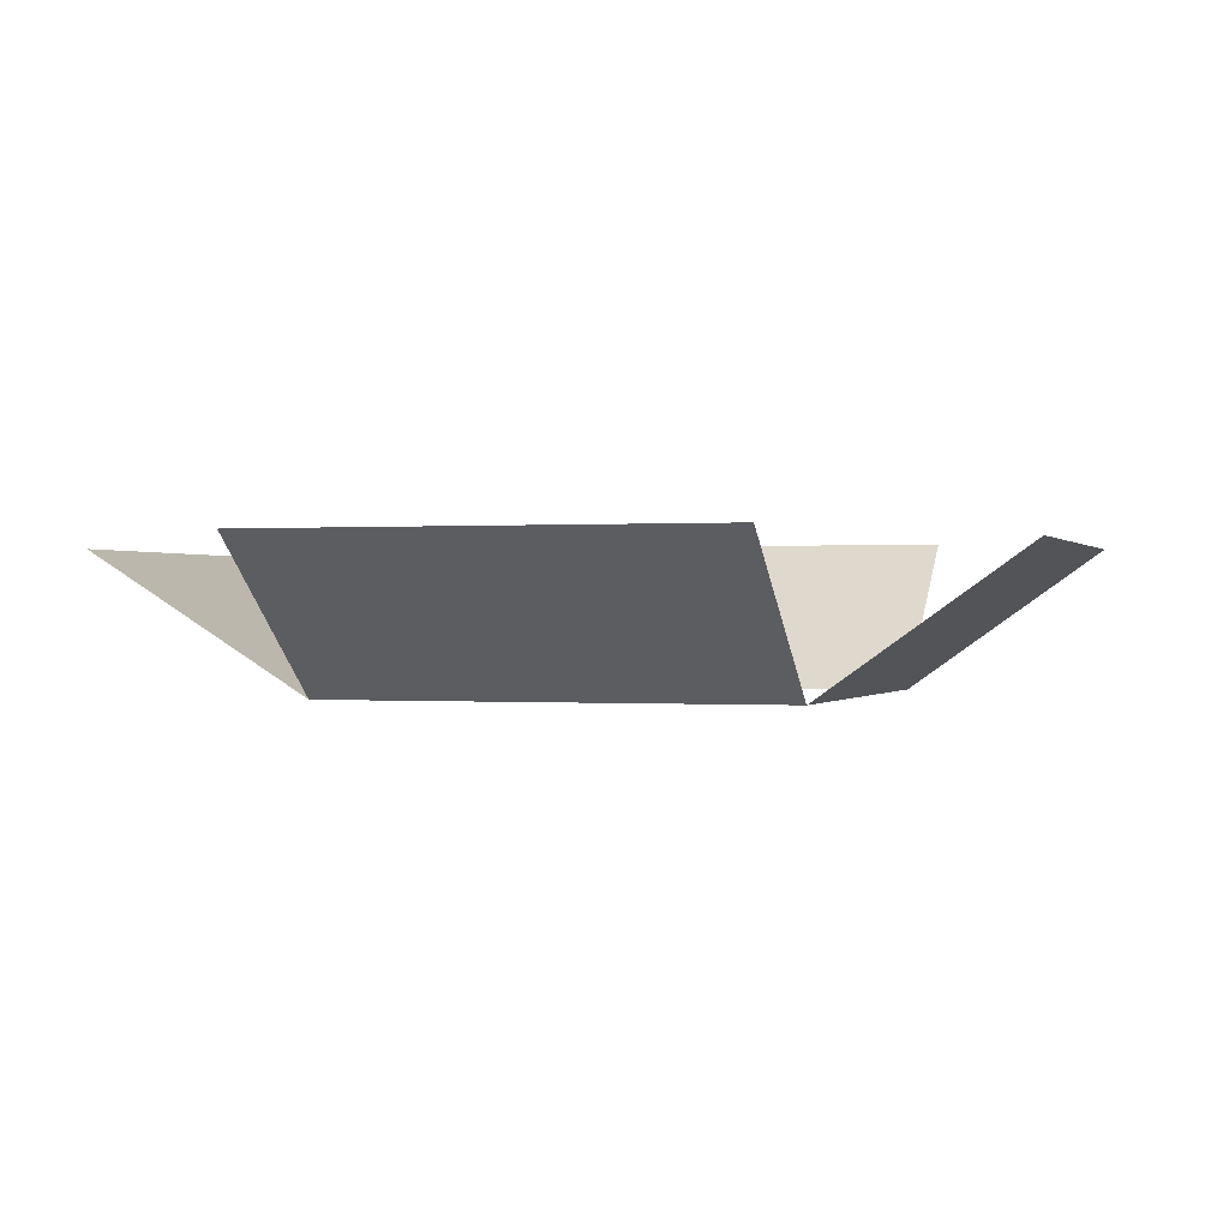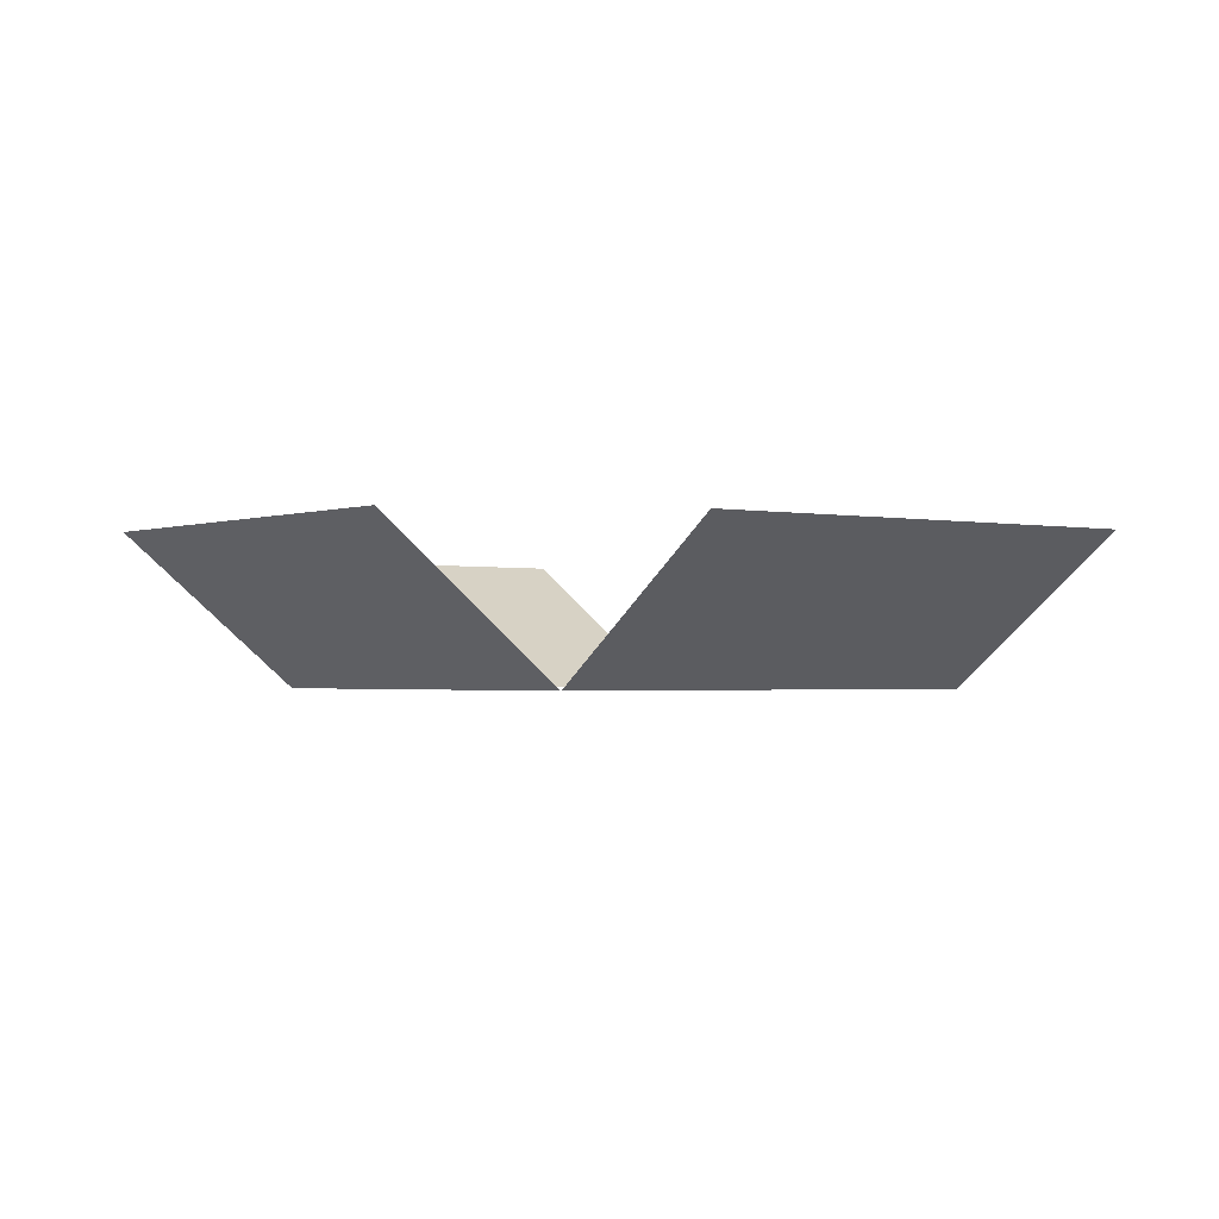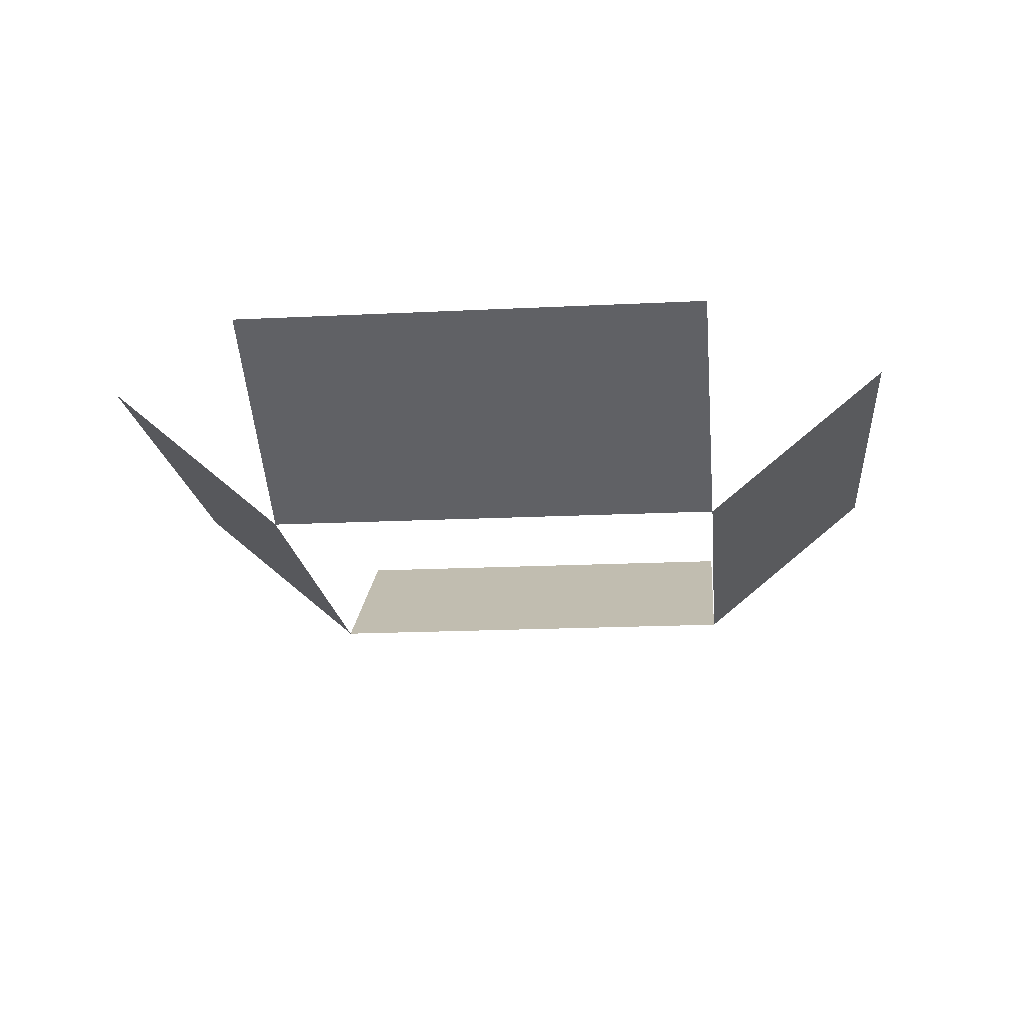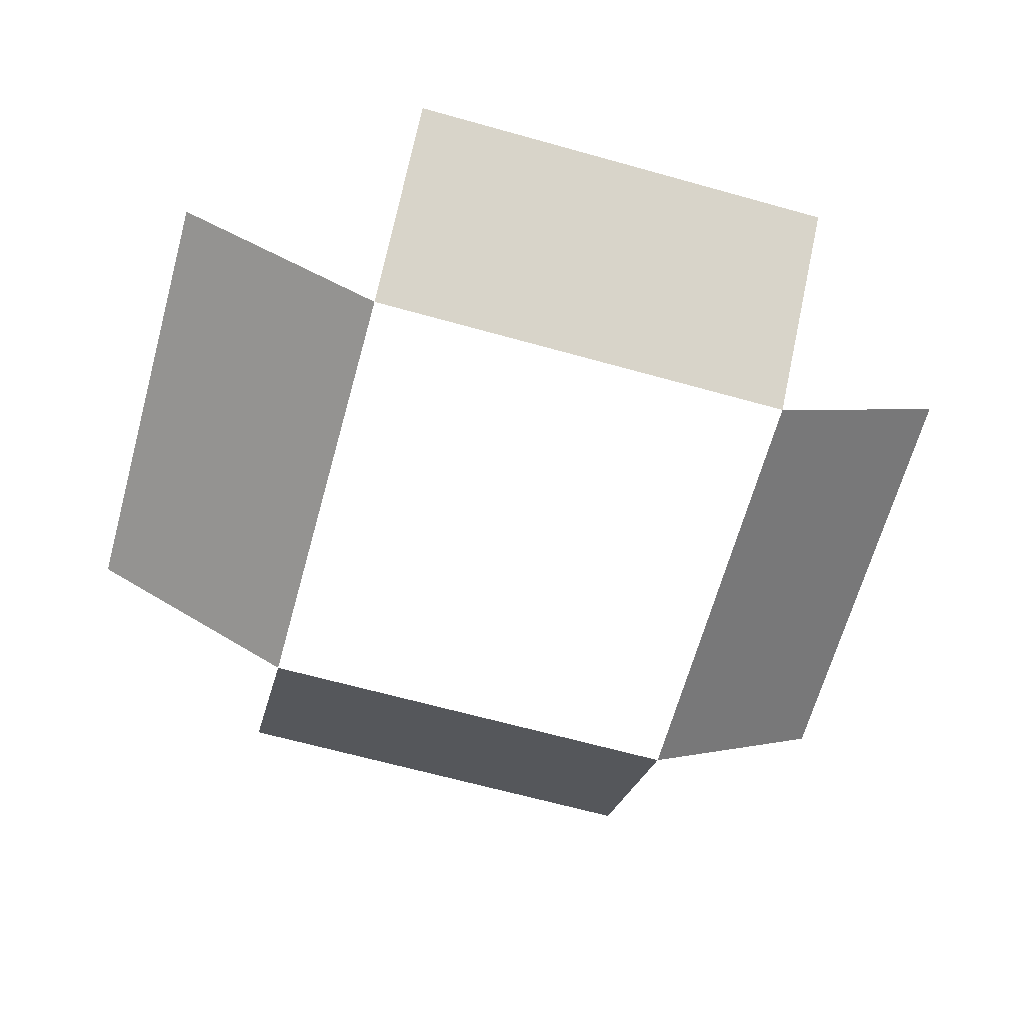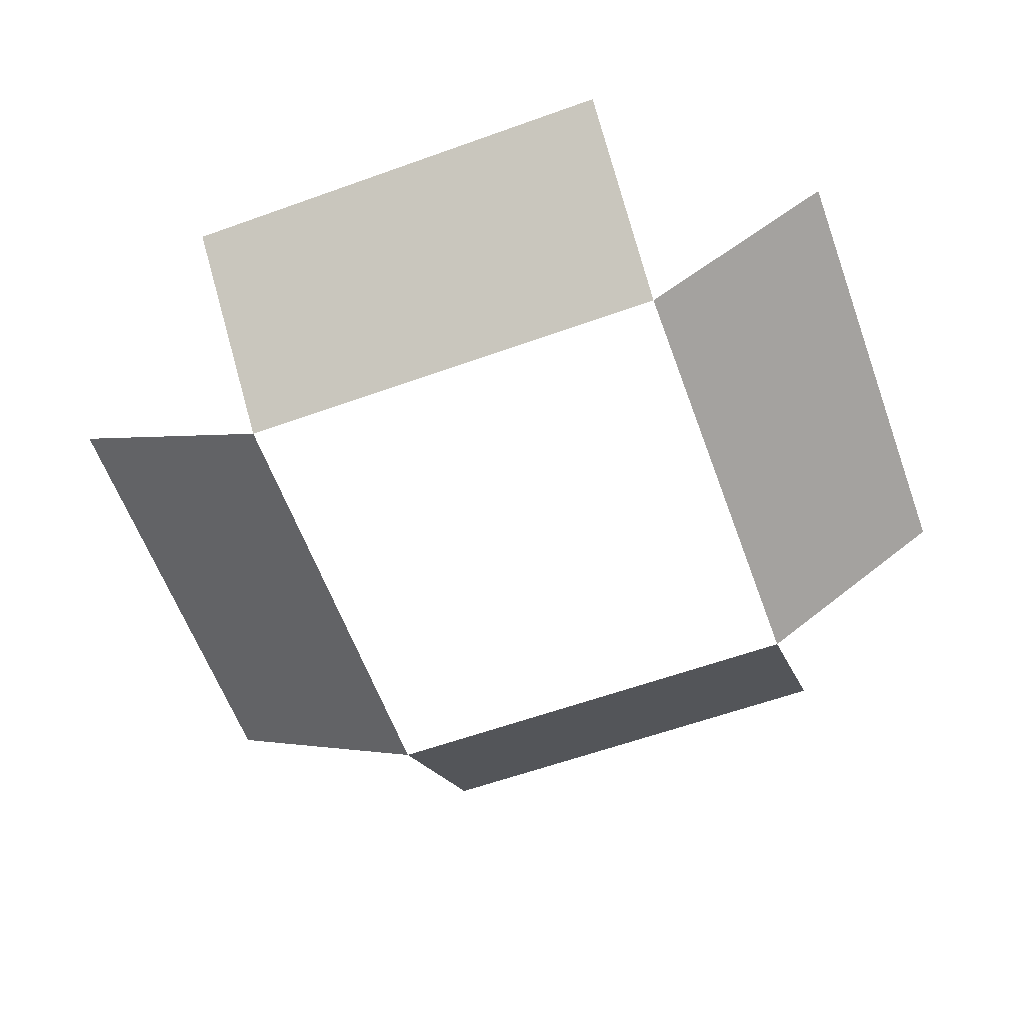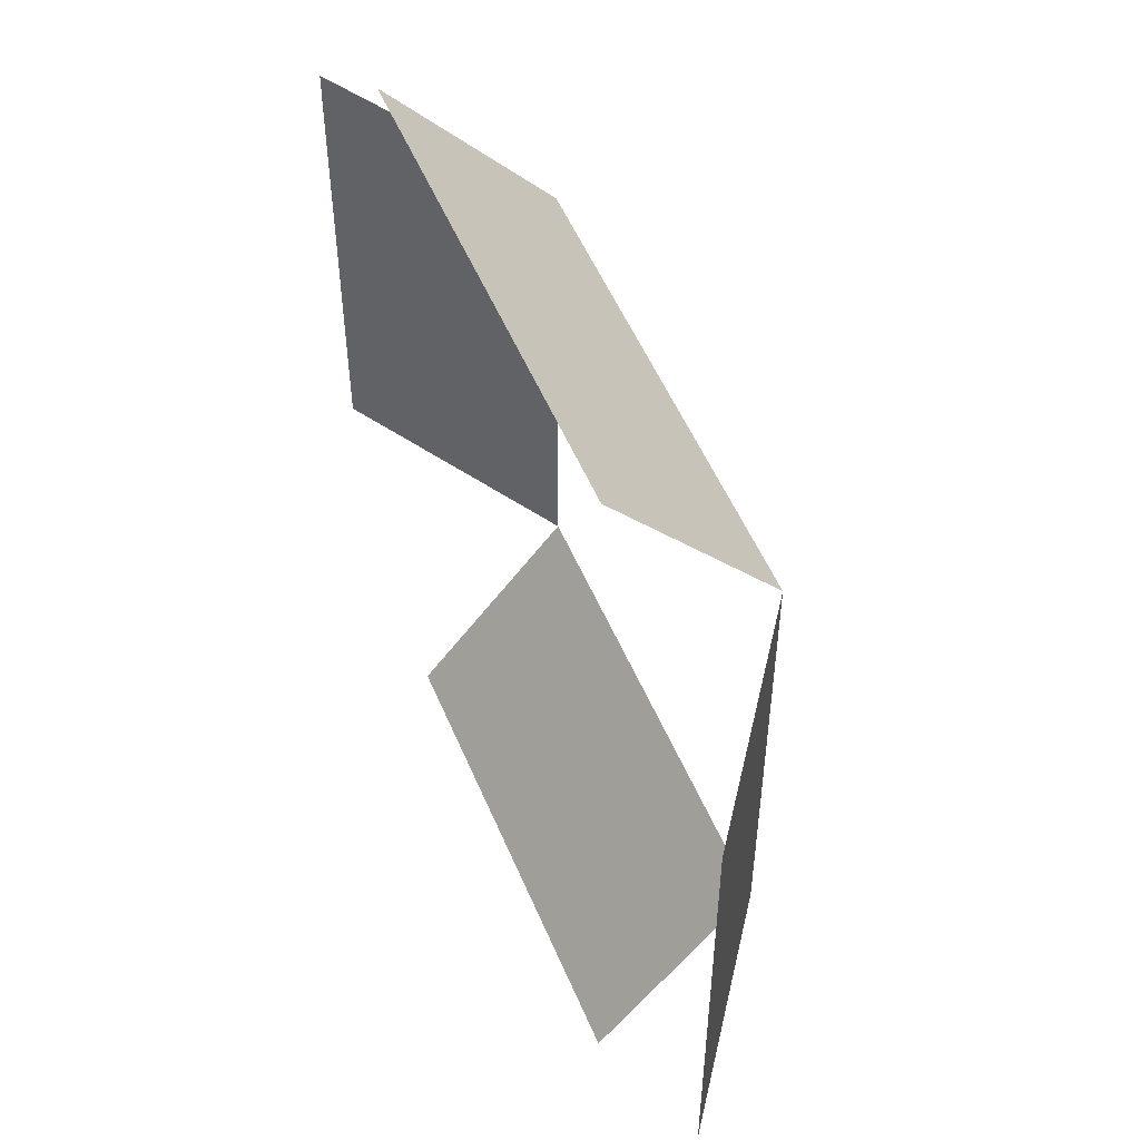
<metadata>
{"format":"obj","ext":"obj","renderer":"f3d","projection":"perspective","resolution":1024,"background":"white","views":[{"elev":0.0,"azim":-162.5,"up":"+Y"},{"elev":-1.5,"azim":-126.5,"up":"+Y"},{"elev":-18.0,"azim":95.6,"up":"+Y"},{"elev":-66.1,"azim":164.4,"up":"+Y"},{"elev":-60.6,"azim":-159.9,"up":"+Y"},{"elev":52.8,"azim":-112.5,"up":"+Z"}]}
</metadata>
<code>
g default
v 0.1937 0 -0.1937
v 0.1937 0 0.1937
v -0.1937 0 0.1937
v -0.1937 0 -0.1937
v 0.1937 0.2743 -0.1937
v 0.1937 0.2743 0.1937
v -0.1937 0.2743 0.1937
v -0.1937 0.2743 -0.1937
v 0.1937 0.4038 0.3466
v -0.1937 0.4038 0.3466
v -0.1937 0.3992 -0.3466
v 0.1937 0.3992 -0.3466
v -0.3617 0.3939 0.1937
v -0.3617 0.3939 -0.1937
v 0.3837 0.3905 -0.1937
v 0.3837 0.3905 0.1937
g box:Mesh
f 5 1 4
f 5 4 8
f 3 7 8
f 3 8 4
f 2 6 3
f 6 7 3
f 1 5 2
f 5 6 2
f 1 2 3
f 1 3 4
f 7 6 9 10
f 5 8 11 12
f 8 7 13 14
f 6 5 15 16

</code>
